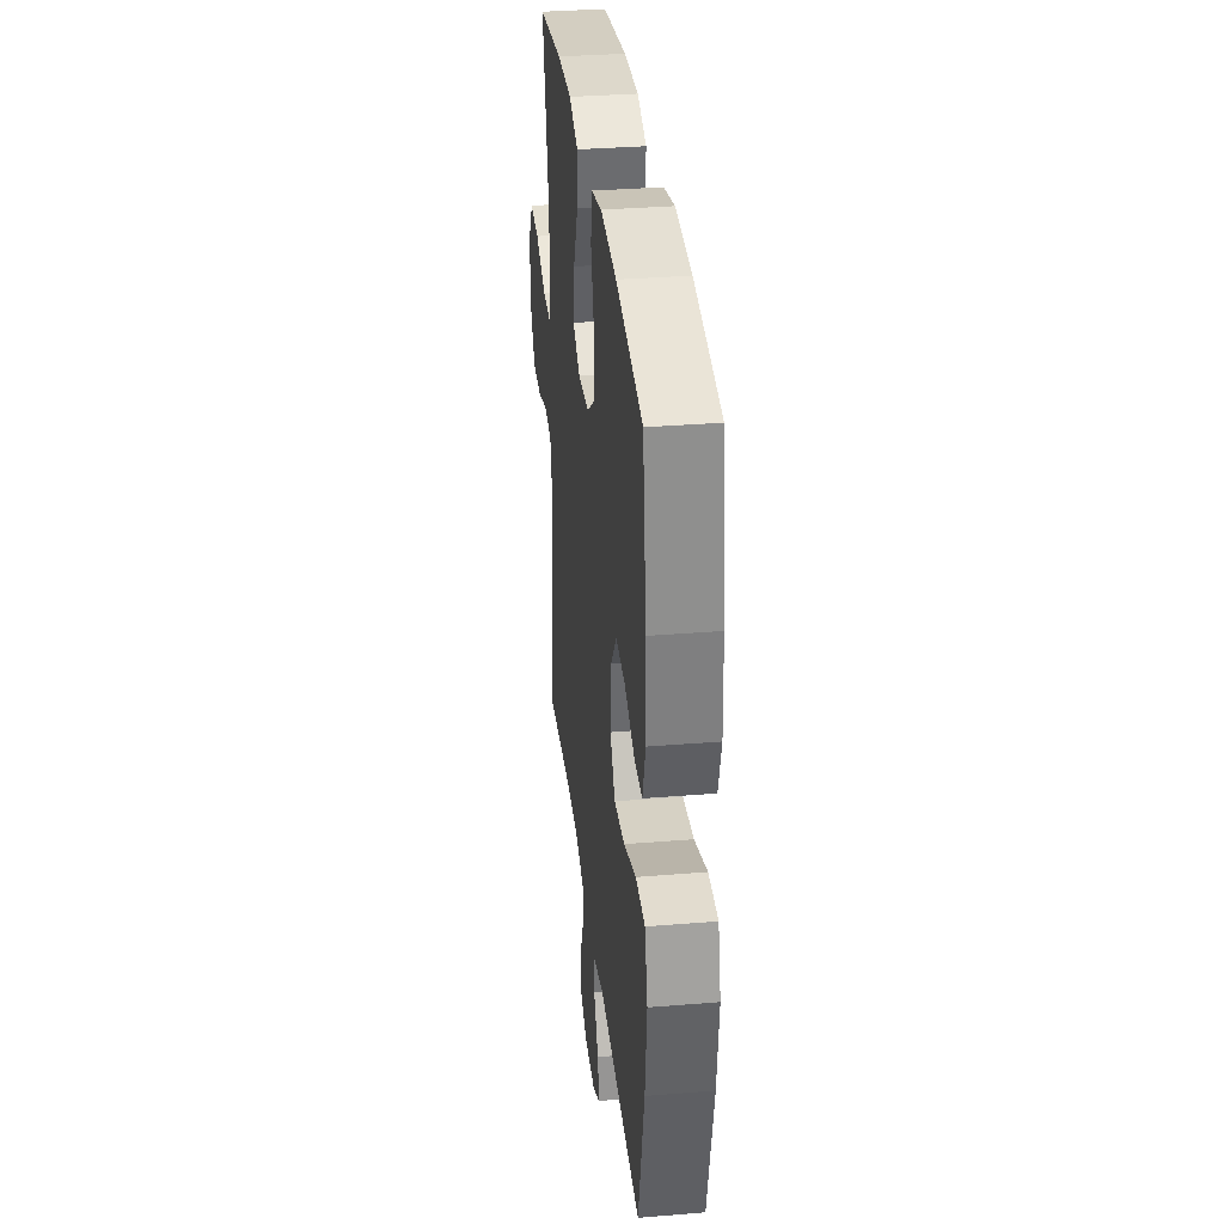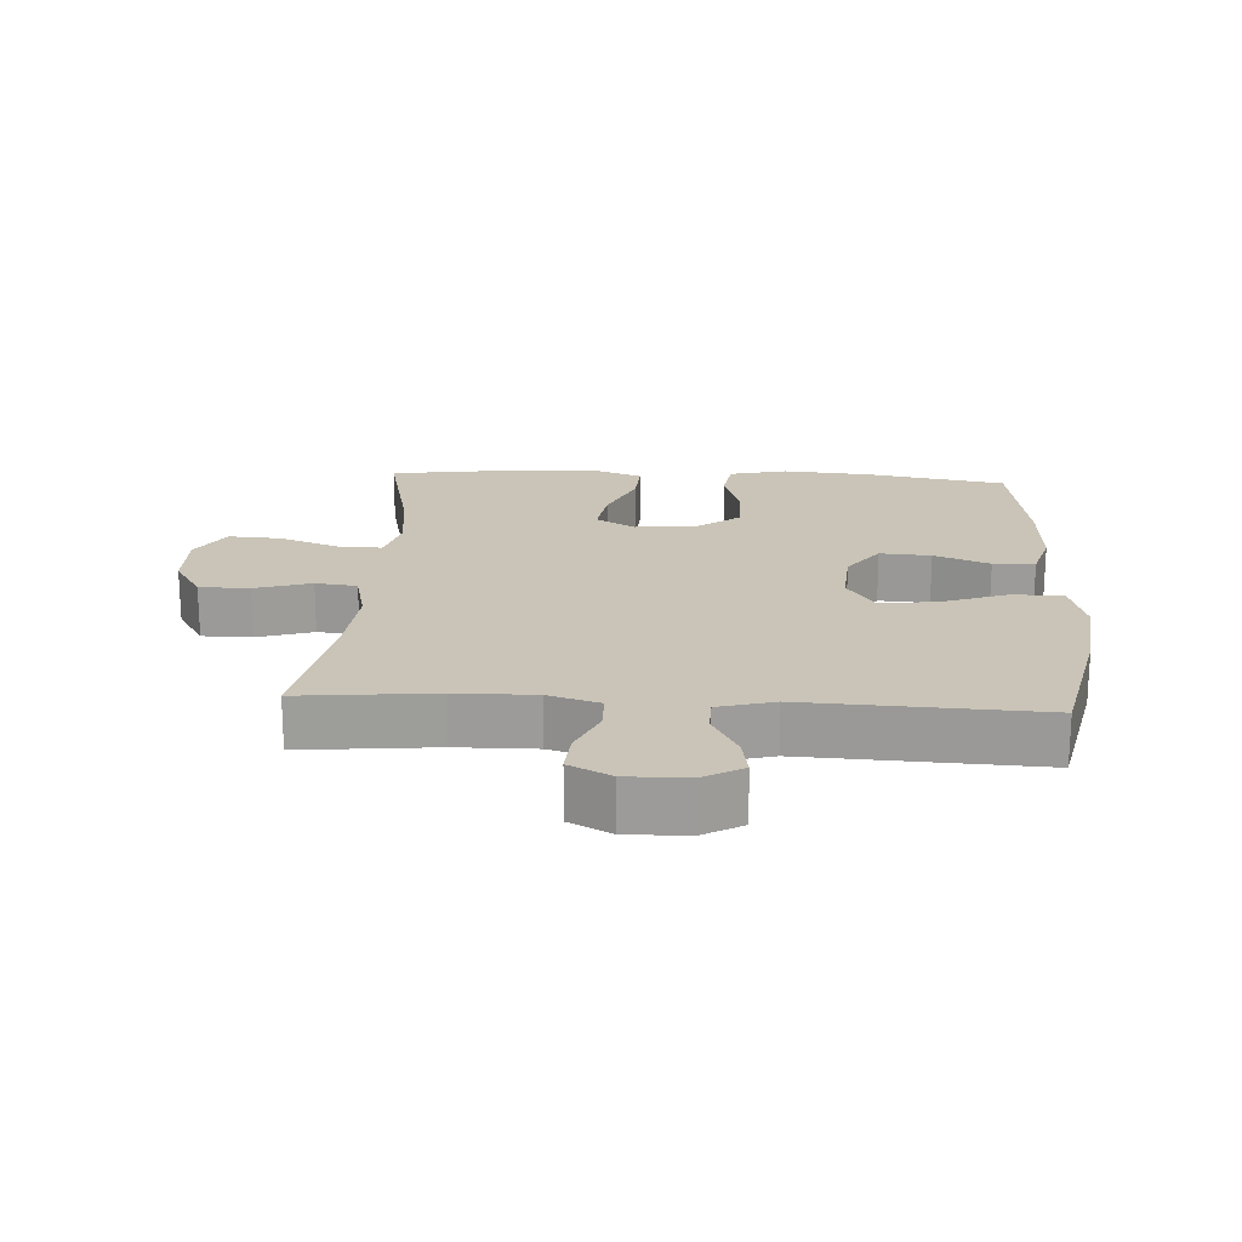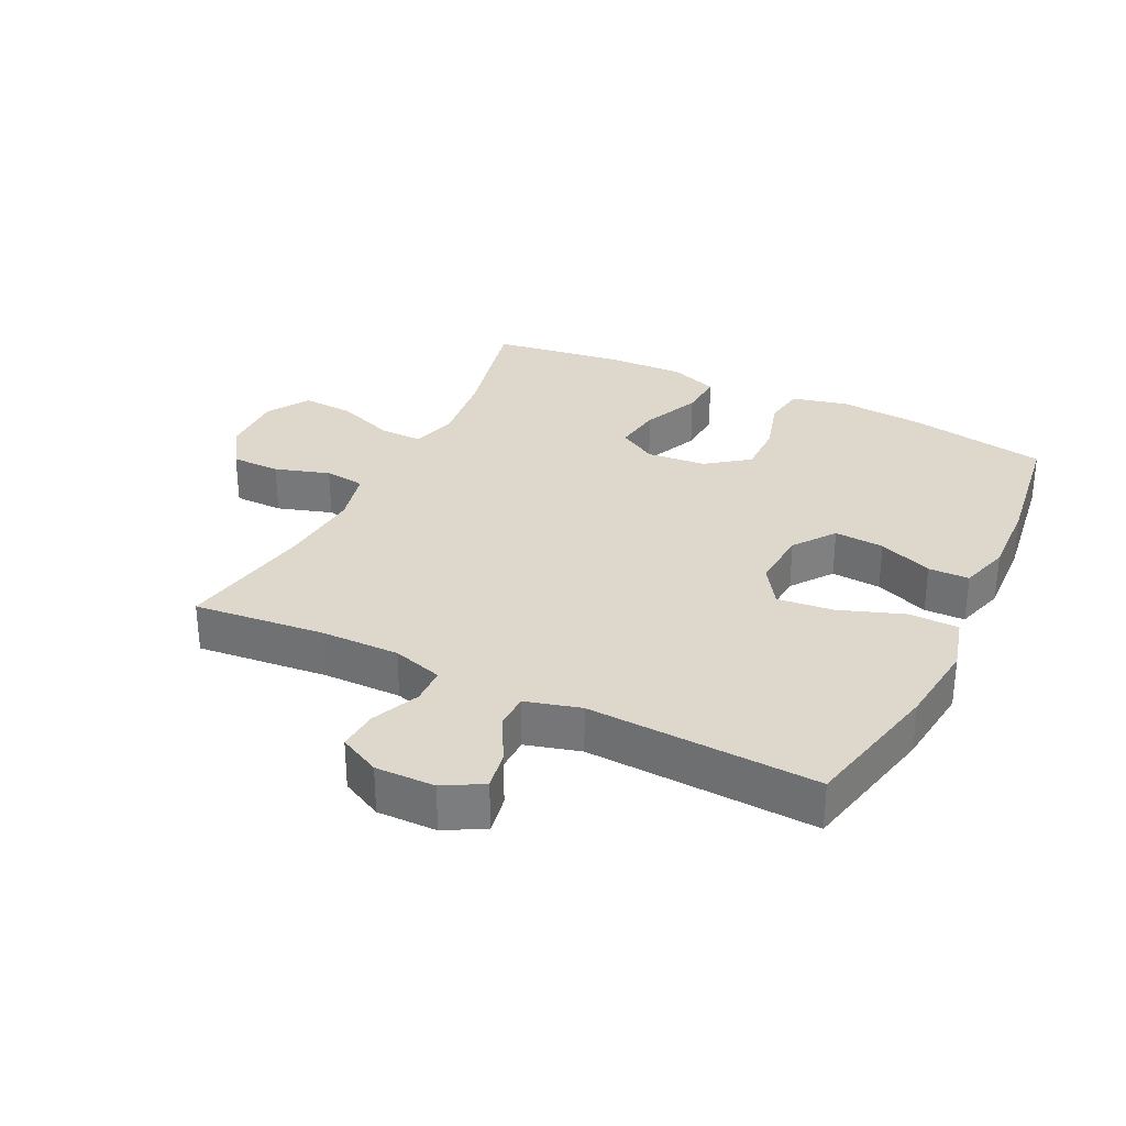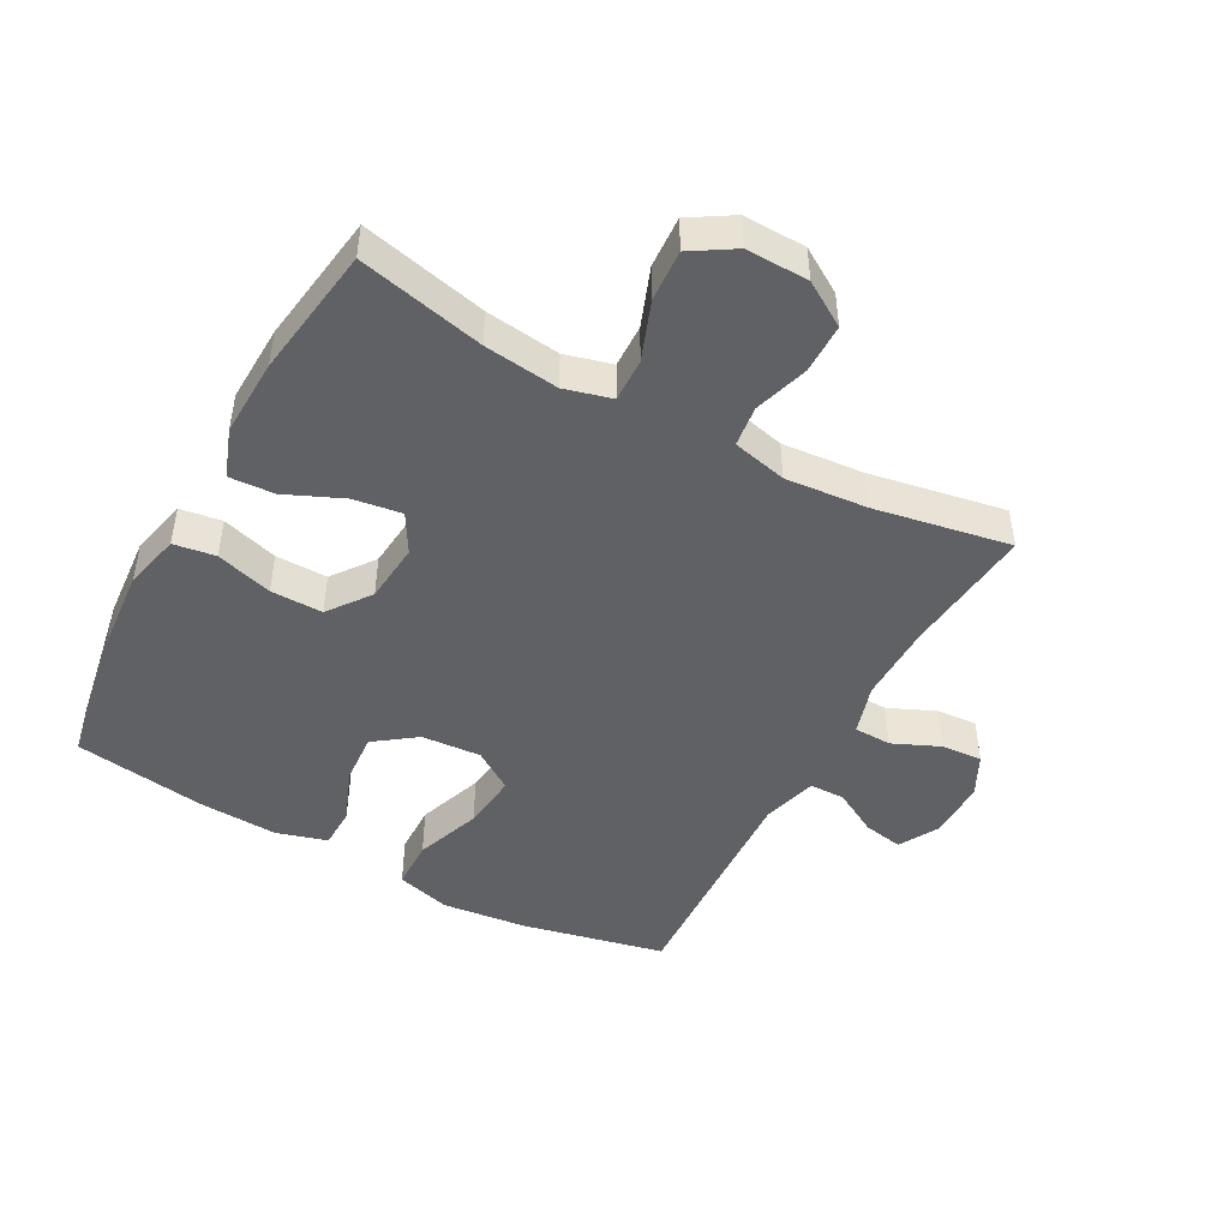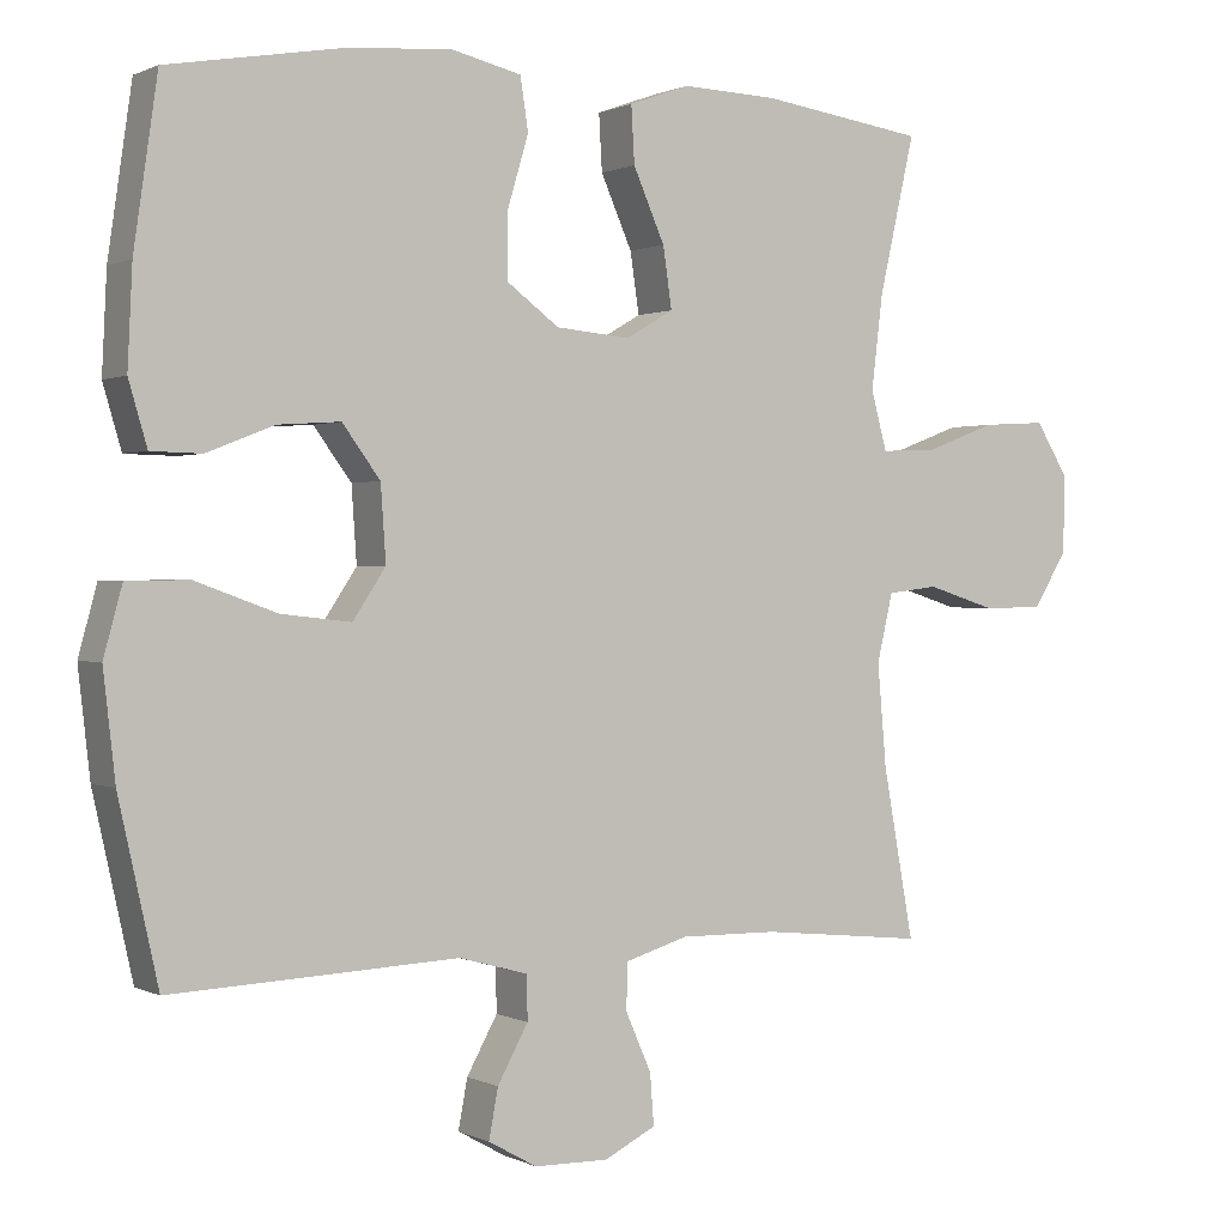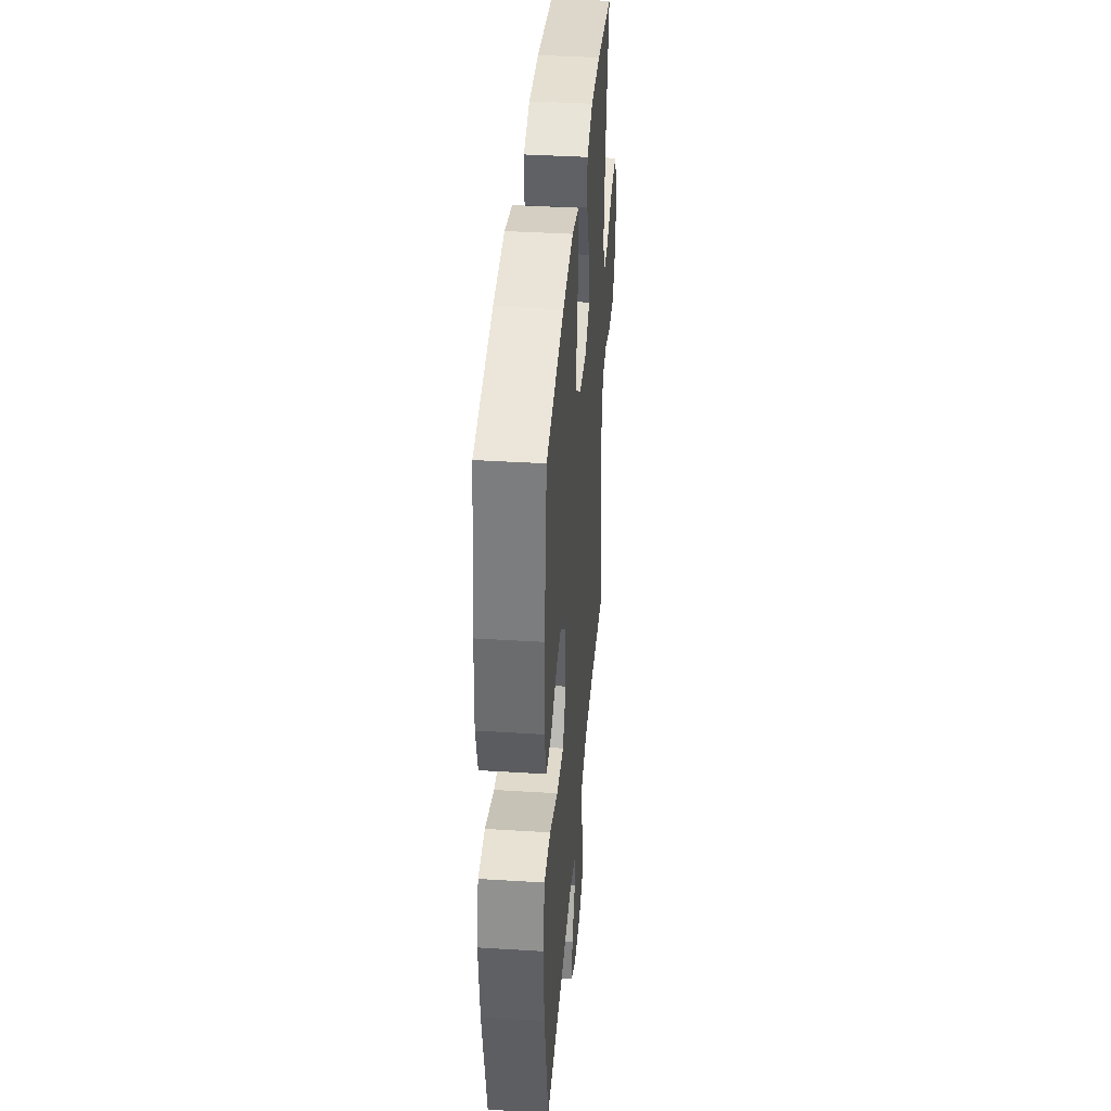
<metadata>
{"format":"obj","ext":"obj","renderer":"f3d","projection":"perspective","resolution":1024,"background":"white","views":[{"elev":33.4,"azim":-96.4,"up":"+Z"},{"elev":19.9,"azim":-176.7,"up":"+Y"},{"elev":31.3,"azim":-153.9,"up":"+Y"},{"elev":-47.1,"azim":61.4,"up":"+Y"},{"elev":0.6,"azim":-30.8,"up":"+Z"},{"elev":38.7,"azim":-85.5,"up":"+Z"}]}
</metadata>
<code>
o path5630
v 0.2734 0.0375 0.5558
v 0.1503 0.0375 0.5602
v 0.07354 0.0375 0.5324
v 0.07768 0.0375 0.4607
v 0.1178 0.0375 0.3695
v 0.1292 0.0375 0.2925
v 0.06797 0.0375 0.257
v -0.02622 0.0375 0.2657
v -0.09291 0.0375 0.3153
v -0.09207 0.0375 0.3979
v -0.06556 0.0375 0.4876
v -0.07567 0.0375 0.5539
v -0.1652 0.0375 0.5751
v -0.2987 0.0375 0.5644
v -0.52 0.0375 0.5257
v -0.5505 0.0375 0.3158
v -0.5565 0.0375 0.1908
v -0.533 0.0375 0.1106
v -0.4683 0.0375 0.1093
v -0.3824 0.0375 0.1431
v -0.3032 0.0375 0.1485
v -0.2551 0.0375 0.0831
v -0.2486 0.0375 -0.012
v -0.2904 0.0375 -0.07488
v -0.3795 0.0375 -0.065
v -0.4834 0.0375 -0.02755
v -0.5617 0.0375 -0.02914
v -0.5853 0.0375 -0.1157
v -0.5702 0.0375 -0.2502
v -0.52 0.0375 -0.476
v -0.1549 0.0375 -0.459
v -0.06756 0.0375 -0.483
v -0.06664 0.0375 -0.5389
v -0.1057 0.0375 -0.6099
v -0.1173 0.0375 -0.6726
v -0.05558 0.0375 -0.7073
v 0.03905 0.0375 -0.7089
v 0.1046 0.0375 -0.6758
v 0.09979 0.0375 -0.6111
v 0.06681 0.0375 -0.5363
v 0.06857 0.0375 -0.4774
v 0.1486 0.0375 -0.4533
v 0.2731 0.0375 -0.4548
v 0.4819 0.0375 -0.476
v 0.4427 0.0375 -0.26
v 0.4315 0.0375 -0.1301
v 0.4517 0.0375 -0.04389
v 0.5162 0.0375 -0.03591
v 0.603 0.0375 -0.06299
v 0.6813 0.0375 -0.06252
v 0.7249 0.0375 0.007499
v 0.7269 0.0375 0.1067
v 0.6851 0.0375 0.1741
v 0.6036 0.0375 0.1694
v 0.511 0.0375 0.1347
v 0.4422 0.0375 0.1328
v 0.4221 0.0375 0.2073
v 0.4364 0.0375 0.3258
v 0.4819 0.0375 0.5257
v 0.2734 -0.0375 0.5558
v 0.1503 -0.0375 0.5602
v 0.07354 -0.0375 0.5324
v 0.07768 -0.0375 0.4607
v 0.1178 -0.0375 0.3695
v 0.1292 -0.0375 0.2925
v 0.06797 -0.0375 0.257
v -0.02622 -0.0375 0.2657
v -0.09291 -0.0375 0.3153
v -0.09207 -0.0375 0.3979
v -0.06556 -0.0375 0.4876
v -0.07567 -0.0375 0.5539
v -0.1652 -0.0375 0.5751
v -0.2987 -0.0375 0.5644
v -0.52 -0.0375 0.5257
v -0.5505 -0.0375 0.3158
v -0.5565 -0.0375 0.1908
v -0.533 -0.0375 0.1106
v -0.4683 -0.0375 0.1093
v -0.3824 -0.0375 0.1431
v -0.3032 -0.0375 0.1485
v -0.2551 -0.0375 0.0831
v -0.2486 -0.0375 -0.012
v -0.2904 -0.0375 -0.07488
v -0.3795 -0.0375 -0.065
v -0.4834 -0.0375 -0.02755
v -0.5617 -0.0375 -0.02914
v -0.5853 -0.0375 -0.1157
v -0.5702 -0.0375 -0.2502
v -0.52 -0.0375 -0.476
v -0.1549 -0.0375 -0.459
v -0.06756 -0.0375 -0.483
v -0.06664 -0.0375 -0.5389
v -0.1057 -0.0375 -0.6099
v -0.1173 -0.0375 -0.6726
v -0.05558 -0.0375 -0.7073
v 0.03905 -0.0375 -0.7089
v 0.1046 -0.0375 -0.6758
v 0.09979 -0.0375 -0.6111
v 0.06681 -0.0375 -0.5363
v 0.06857 -0.0375 -0.4774
v 0.1486 -0.0375 -0.4533
v 0.2731 -0.0375 -0.4548
v 0.4819 -0.0375 -0.476
v 0.4427 -0.0375 -0.26
v 0.4315 -0.0375 -0.1301
v 0.4517 -0.0375 -0.04389
v 0.5162 -0.0375 -0.03591
v 0.603 -0.0375 -0.06299
v 0.6813 -0.0375 -0.06252
v 0.7249 -0.0375 0.007499
v 0.7269 -0.0375 0.1067
v 0.6851 -0.0375 0.1741
v 0.6036 -0.0375 0.1694
v 0.511 -0.0375 0.1347
v 0.4422 -0.0375 0.1328
v 0.4221 -0.0375 0.2073
v 0.4364 -0.0375 0.3258
v 0.4819 -0.0375 0.5257
v -0.07567 0.0375 0.5539
v -0.07567 0.0375 0.5539
v -0.1652 0.0375 0.5751
v -0.2987 0.0375 0.5644
v 0.2734 0.0375 0.5558
v 0.1503 0.0375 0.5602
v 0.07354 0.0375 0.5324
v 0.07354 0.0375 0.5324
v -0.06556 0.0375 0.4876
v 0.07768 0.0375 0.4607
v -0.52 0.0375 0.5257
v -0.52 0.0375 0.5257
v 0.4819 0.0375 0.5257
v 0.4819 0.0375 0.5257
v -0.09207 0.0375 0.3979
v 0.1178 0.0375 0.3695
v 0.4364 0.0375 0.3258
v -0.5505 0.0375 0.3158
v -0.09291 0.0375 0.3153
v 0.1292 0.0375 0.2925
v 0.1292 0.0375 0.2925
v 0.4221 0.0375 0.2073
v -0.5565 0.0375 0.1908
v -0.02622 0.0375 0.2657
v 0.06797 0.0375 0.257
v 0.4422 0.0375 0.1328
v 0.4422 0.0375 0.1328
v -0.3824 0.0375 0.1431
v -0.3032 0.0375 0.1485
v -0.533 0.0375 0.1106
v -0.533 0.0375 0.1106
v 0.7269 0.0375 0.1067
v 0.6851 0.0375 0.1741
v 0.6851 0.0375 0.1741
v 0.6036 0.0375 0.1694
v 0.511 0.0375 0.1347
v -0.2551 0.0375 0.0831
v -0.4683 0.0375 0.1093
v 0.7249 0.0375 0.007499
v -0.2486 0.0375 -0.012
v 0.6813 0.0375 -0.06252
v -0.2904 0.0375 -0.07488
v -0.2904 0.0375 -0.07488
v -0.3795 0.0375 -0.065
v -0.4834 0.0375 -0.02755
v -0.5617 0.0375 -0.02914
v -0.5617 0.0375 -0.02914
v -0.5853 0.0375 -0.1157
v 0.603 0.0375 -0.06299
v 0.5162 0.0375 -0.03591
v 0.4517 0.0375 -0.04389
v 0.4517 0.0375 -0.04389
v 0.4315 0.0375 -0.1301
v -0.5702 0.0375 -0.2502
v 0.4427 0.0375 -0.26
v 0.4819 0.0375 -0.476
v 0.4819 0.0375 -0.476
v 0.1486 0.0375 -0.4533
v 0.2731 0.0375 -0.4548
v -0.52 0.0375 -0.476
v -0.52 0.0375 -0.476
v -0.1549 0.0375 -0.459
v 0.06857 0.0375 -0.4774
v 0.06857 0.0375 -0.4774
v -0.06756 0.0375 -0.483
v -0.06756 0.0375 -0.483
v 0.06681 0.0375 -0.5363
v -0.06664 0.0375 -0.5389
v 0.09979 0.0375 -0.6111
v -0.1057 0.0375 -0.6099
v -0.1173 0.0375 -0.6726
v -0.1173 0.0375 -0.6726
v 0.1046 0.0375 -0.6758
v 0.1046 0.0375 -0.6758
v -0.05558 0.0375 -0.7073
v 0.03905 0.0375 -0.7089
v -0.07567 -0.0375 0.5539
v -0.07567 -0.0375 0.5539
v -0.1652 -0.0375 0.5751
v -0.2987 -0.0375 0.5644
v 0.2734 -0.0375 0.5558
v 0.1503 -0.0375 0.5602
v 0.07354 -0.0375 0.5324
v 0.07354 -0.0375 0.5324
v -0.06556 -0.0375 0.4876
v 0.07768 -0.0375 0.4607
v -0.52 -0.0375 0.5257
v -0.52 -0.0375 0.5257
v 0.4819 -0.0375 0.5257
v 0.4819 -0.0375 0.5257
v -0.09207 -0.0375 0.3979
v 0.1178 -0.0375 0.3695
v 0.4364 -0.0375 0.3258
v -0.5505 -0.0375 0.3158
v -0.09291 -0.0375 0.3153
v 0.1292 -0.0375 0.2925
v 0.1292 -0.0375 0.2925
v 0.4221 -0.0375 0.2073
v -0.5565 -0.0375 0.1908
v -0.02622 -0.0375 0.2657
v 0.06797 -0.0375 0.257
v 0.4422 -0.0375 0.1328
v 0.4422 -0.0375 0.1328
v -0.3824 -0.0375 0.1431
v -0.3032 -0.0375 0.1485
v -0.533 -0.0375 0.1106
v -0.533 -0.0375 0.1106
v 0.7269 -0.0375 0.1067
v 0.6851 -0.0375 0.1741
v 0.6851 -0.0375 0.1741
v 0.6036 -0.0375 0.1694
v 0.511 -0.0375 0.1347
v -0.2551 -0.0375 0.0831
v -0.4683 -0.0375 0.1093
v 0.7249 -0.0375 0.007499
v -0.2486 -0.0375 -0.012
v 0.6813 -0.0375 -0.06252
v -0.2904 -0.0375 -0.07488
v -0.2904 -0.0375 -0.07488
v -0.3795 -0.0375 -0.065
v -0.4834 -0.0375 -0.02755
v -0.5617 -0.0375 -0.02914
v -0.5617 -0.0375 -0.02914
v -0.5853 -0.0375 -0.1157
v 0.603 -0.0375 -0.06299
v 0.5162 -0.0375 -0.03591
v 0.4517 -0.0375 -0.04389
v 0.4517 -0.0375 -0.04389
v 0.4315 -0.0375 -0.1301
v -0.5702 -0.0375 -0.2502
v 0.4427 -0.0375 -0.26
v 0.4819 -0.0375 -0.476
v 0.4819 -0.0375 -0.476
v 0.1486 -0.0375 -0.4533
v 0.2731 -0.0375 -0.4548
v -0.52 -0.0375 -0.476
v -0.52 -0.0375 -0.476
v -0.1549 -0.0375 -0.459
v 0.06857 -0.0375 -0.4774
v 0.06857 -0.0375 -0.4774
v -0.06756 -0.0375 -0.483
v -0.06756 -0.0375 -0.483
v 0.06681 -0.0375 -0.5363
v -0.06664 -0.0375 -0.5389
v 0.09979 -0.0375 -0.6111
v -0.1057 -0.0375 -0.6099
v -0.1173 -0.0375 -0.6726
v -0.1173 -0.0375 -0.6726
v 0.1046 -0.0375 -0.6758
v 0.1046 -0.0375 -0.6758
v -0.05558 -0.0375 -0.7073
v 0.03905 -0.0375 -0.7089
f 205 212 198
f 229 226 227
f 257 259 261
f 257 252 234
f 212 223 198
f 259 257 234
f 198 223 213
f 198 209 197
f 200 210 199
f 197 209 203
f 249 253 250
f 263 262 270
f 252 247 234
f 223 231 213
f 199 211 207
f 230 243 229
f 218 234 219
f 261 262 263
f 213 231 218
f 197 203 195
f 198 213 209
f 240 242 239
f 222 217 232
f 256 236 248
f 229 233 226
f 230 244 243
f 263 270 267
f 214 220 216
f 234 247 219
f 199 210 211
f 264 270 262
f 265 269 264
f 219 245 220
f 204 200 201
f 214 216 211
f 238 248 236
f 233 243 235
f 236 259 234
f 223 212 222
f 262 261 259
f 219 220 214
f 242 248 238
f 233 229 243
f 224 232 217
f 252 249 247
f 220 244 230
f 259 236 256
f 231 234 218
f 239 242 238
f 210 214 211
f 217 222 212
f 245 244 220
f 264 269 270
f 254 256 248
f 253 249 252
f 210 200 204
f 219 247 245
f 120 13 72 196
f 13 14 73 72
f 1 2 61 60
f 2 126 202 61
f 11 12 71 70
f 3 4 63 62
f 14 130 206 73
f 132 1 60 208
f 10 11 70 69
f 4 5 64 63
f 58 59 118 117
f 15 16 75 74
f 9 10 69 68
f 5 139 215 64
f 57 58 117 116
f 16 17 76 75
f 8 9 68 67
f 6 7 66 65
f 7 8 67 66
f 145 57 116 221
f 20 21 80 79
f 17 149 225 76
f 52 152 228 111
f 53 54 113 112
f 54 55 114 113
f 21 22 81 80
f 19 20 79 78
f 18 19 78 77
f 55 56 115 114
f 51 52 111 110
f 22 23 82 81
f 50 51 110 109
f 23 161 237 82
f 25 26 85 84
f 26 165 241 85
f 27 28 87 86
f 49 50 109 108
f 48 49 108 107
f 170 48 107 246
f 46 47 106 105
f 24 25 84 83
f 28 29 88 87
f 45 46 105 104
f 175 45 104 251
f 42 43 102 101
f 179 31 90 255
f 29 30 89 88
f 182 42 101 258
f 31 184 260 90
f 43 44 103 102
f 40 41 100 99
f 32 33 92 91
f 39 40 99 98
f 33 34 93 92
f 34 190 266 93
f 192 39 98 268
f 35 36 95 94
f 37 38 97 96
f 36 37 96 95
f 129 122 136
f 153 151 150
f 181 185 183
f 181 158 176
f 136 122 147
f 183 158 181
f 122 137 147
f 122 121 133
f 124 123 134
f 121 127 133
f 173 174 177
f 187 194 186
f 176 158 171
f 147 137 155
f 123 131 135
f 154 153 167
f 142 143 158
f 185 187 186
f 137 142 155
f 121 119 127
f 122 133 137
f 164 163 166
f 146 156 141
f 180 172 160
f 153 150 157
f 154 167 168
f 187 191 194
f 138 140 144
f 158 143 171
f 123 135 134
f 188 186 194
f 189 188 193
f 143 144 169
f 128 125 124
f 138 135 140
f 162 160 172
f 157 159 167
f 160 158 183
f 147 146 136
f 186 183 185
f 143 138 144
f 166 162 172
f 157 167 153
f 148 141 156
f 176 171 173
f 144 154 168
f 183 180 160
f 155 142 158
f 163 162 166
f 134 135 138
f 141 136 146
f 169 144 168
f 188 194 193
f 178 172 180
f 177 176 173
f 134 128 124
f 143 169 171

</code>
